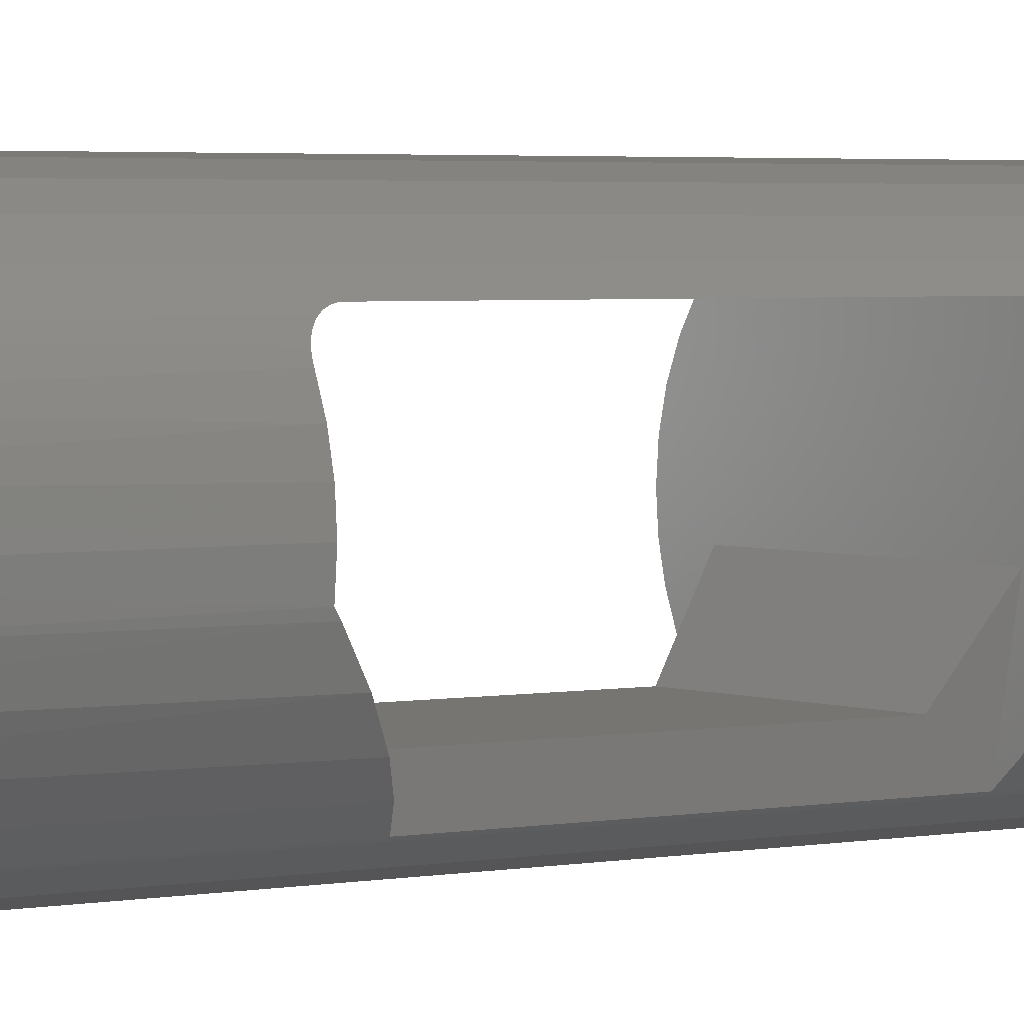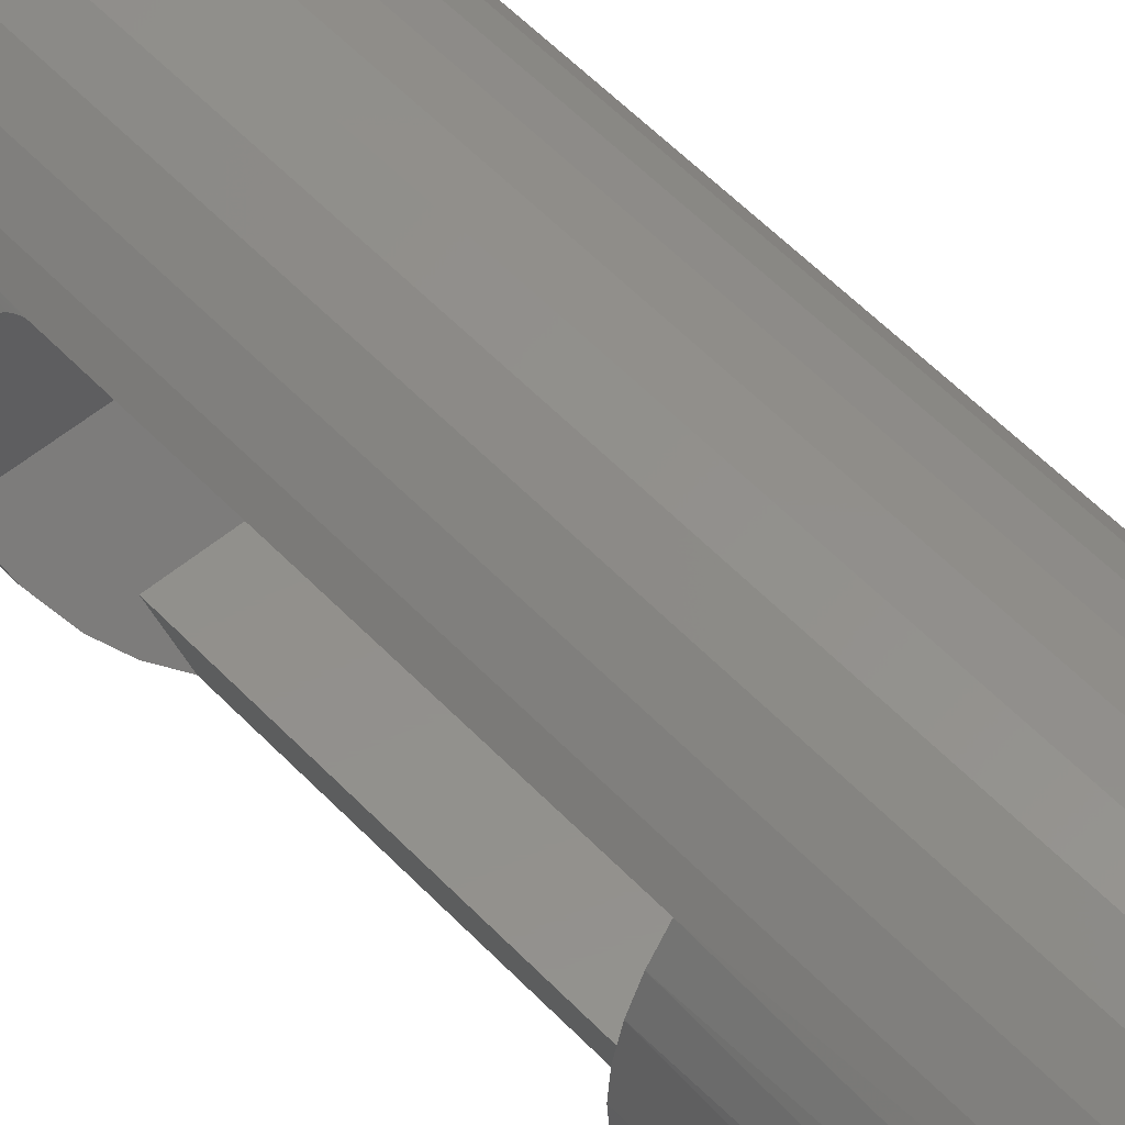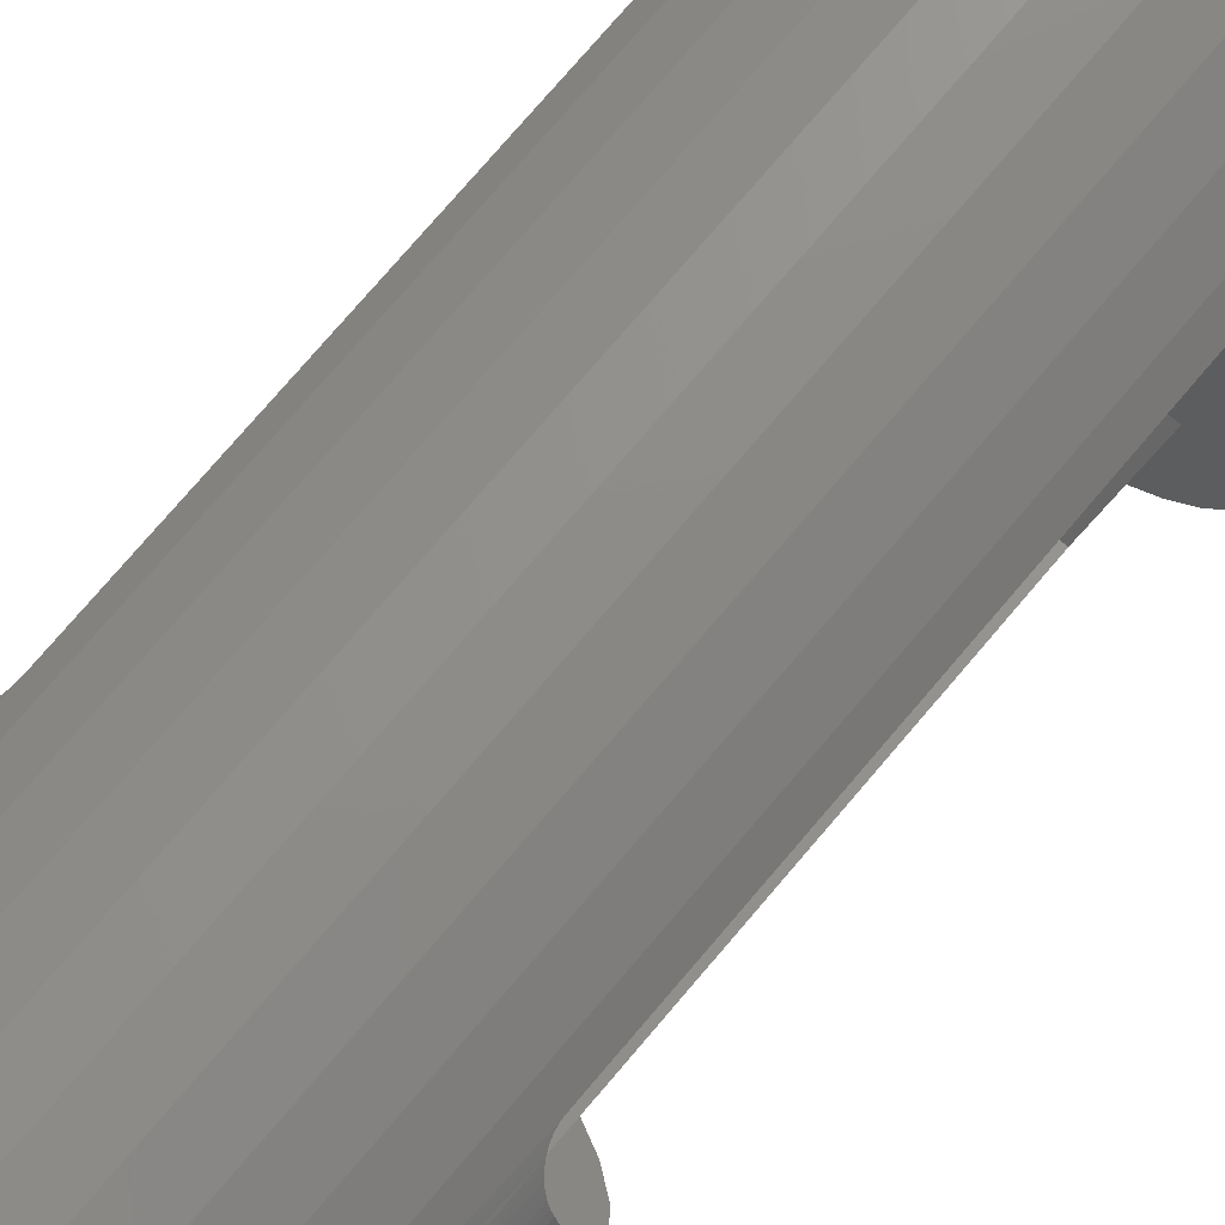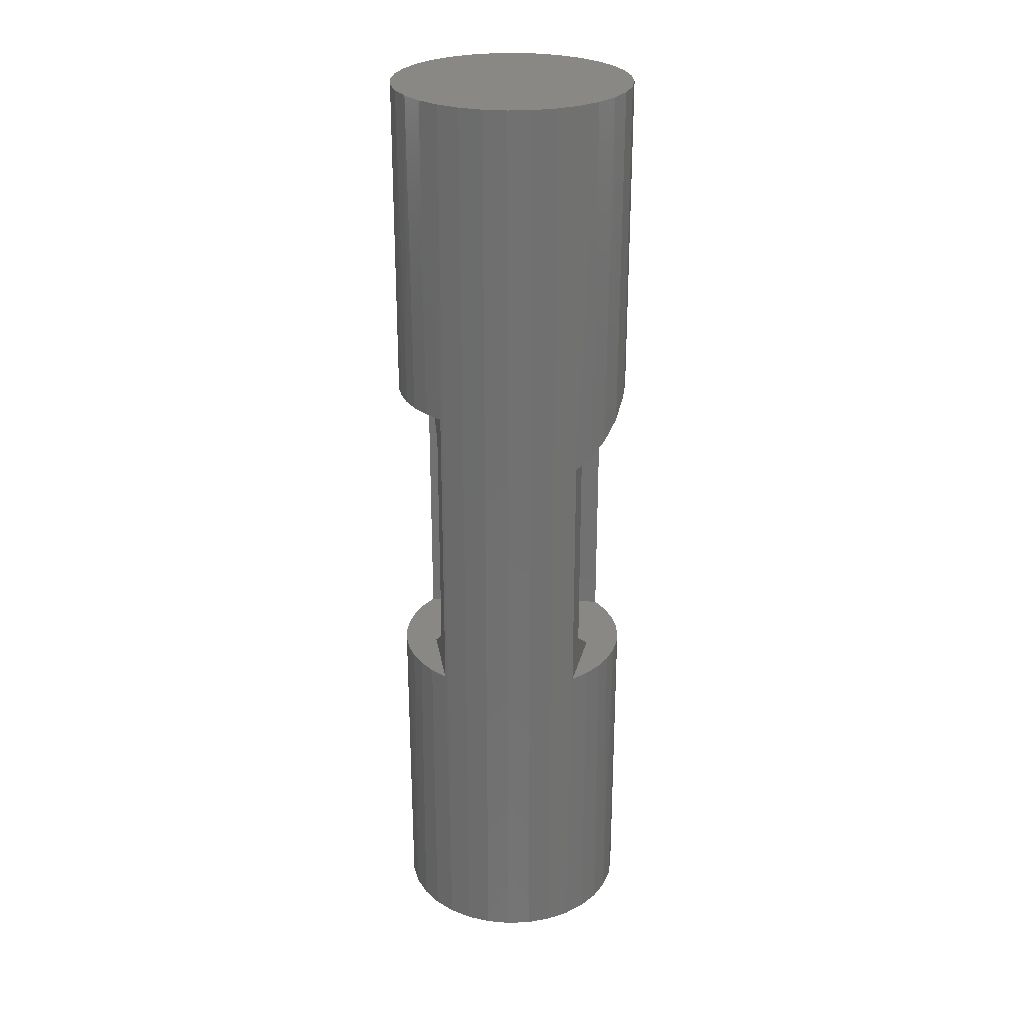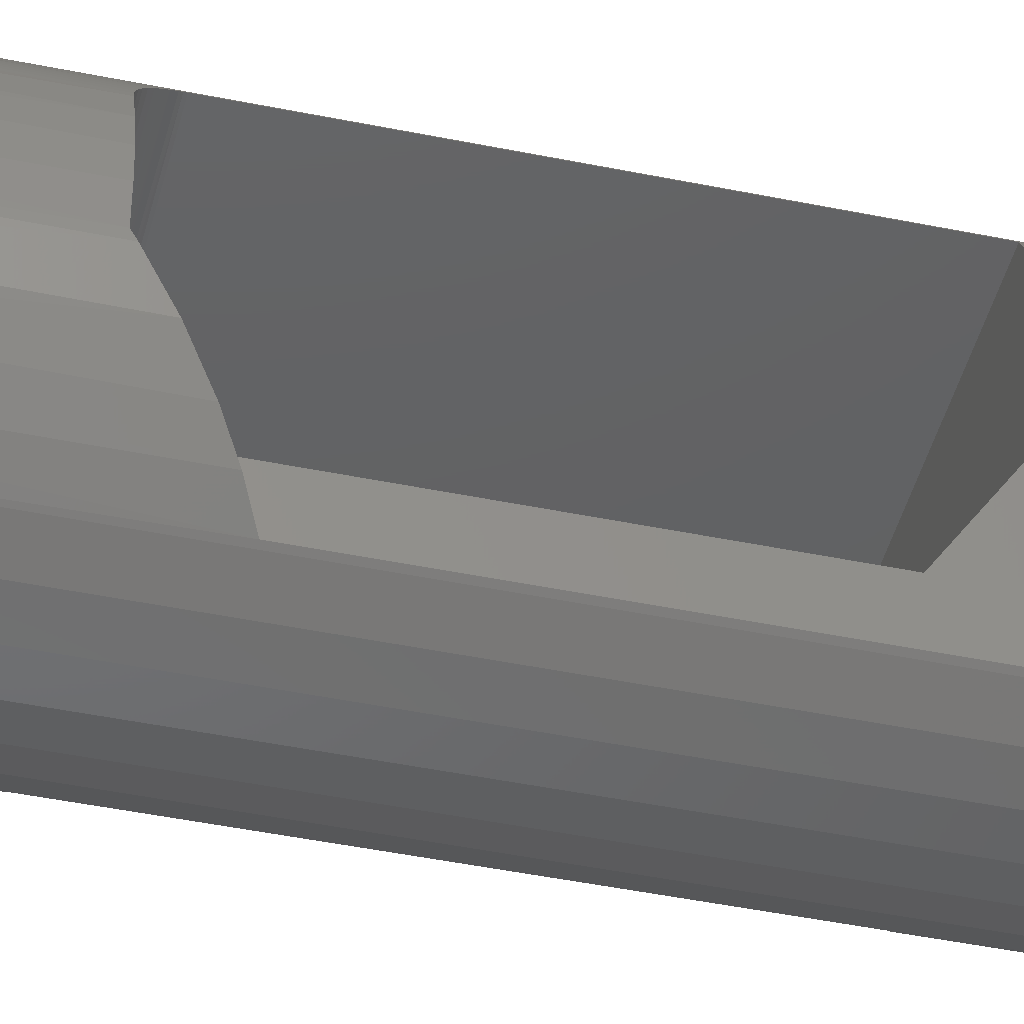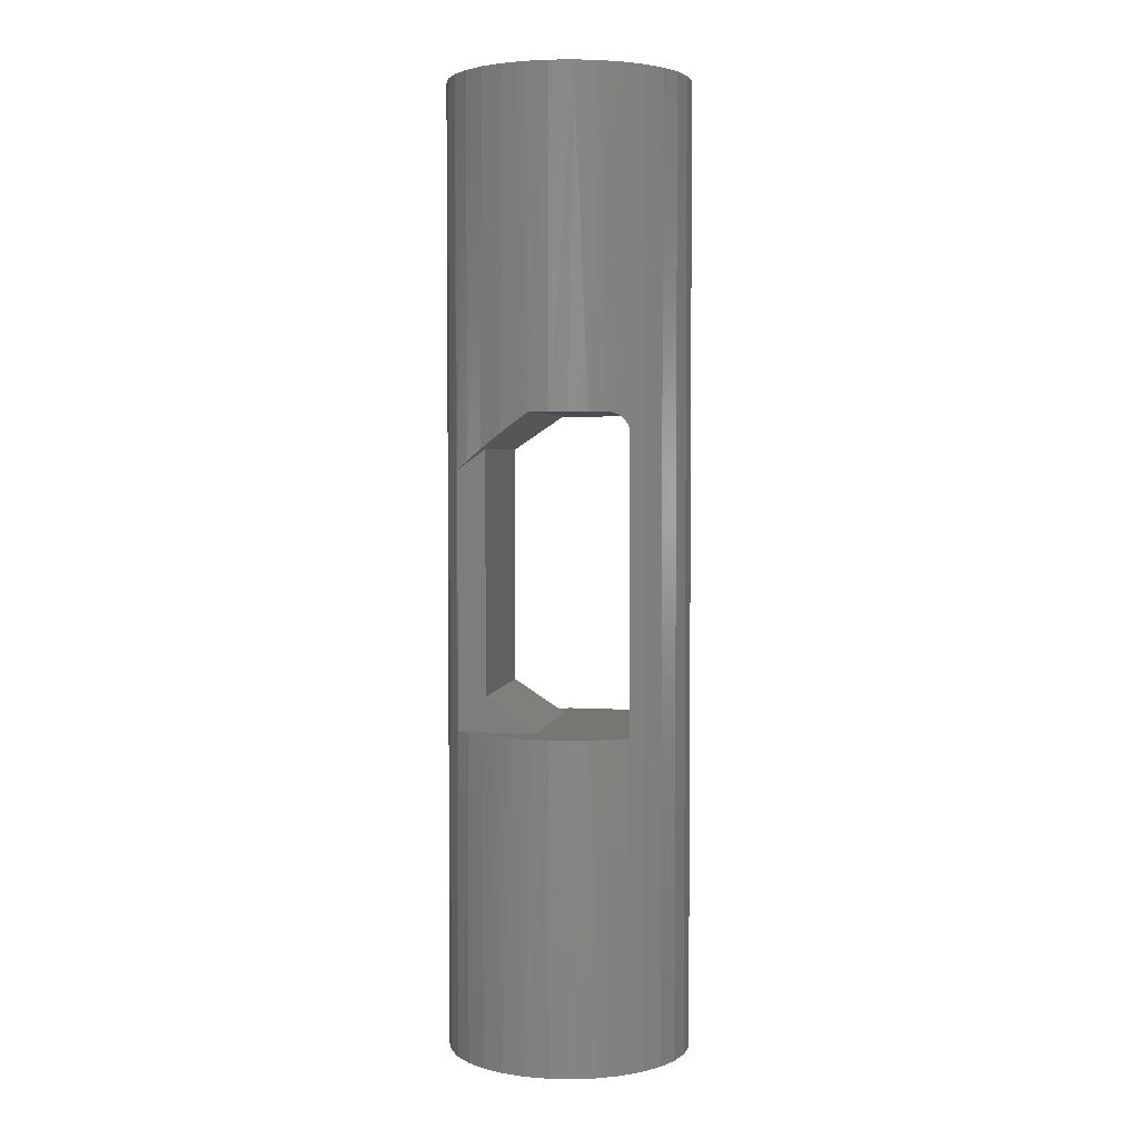
<metadata>
{"format":"stl","ext":"stl","renderer":"f3d","projection":"perspective","resolution":1024,"background":"white","views":[{"elev":2.8,"azim":-126.1,"up":"+Z"},{"elev":53.5,"azim":-41.8,"up":"+Z"},{"elev":71.7,"azim":-140.2,"up":"+Z"},{"elev":26.9,"azim":-178.0,"up":"+Y"},{"elev":-43.4,"azim":-103.8,"up":"+Z"},{"elev":3.3,"azim":-80.7,"up":"+Y"}]}
</metadata>
<code>
# stl→obj: 135 verts, 270 faces
v 0.1362 0.2422 -0.03125
v 0.136 0.2422 -0.1339
v 0.1567 0.2422 -0.1094
v 0.1116 0.2422 -0.1546
v 0.1827 0.2422 0.05692
v 0.1825 0.2422 -0.05738
v 0.1892 0.2422 -0.02903
v 0.1892 0.2422 0.02879
v 0.1914 0.2422 -2.32e-17
v 0.1719 0.2422 0.08372
v -0.168 0.2422 0.08372
v -0.1849 0.2422 -0.03125
v 0.1716 0.2422 -0.08438
v -0.1787 0.2422 0.05692
v -0.1853 0.2422 0.02879
v -0.1875 0.2422 2.32e-17
v 0.1526 0.2109 0.115
v 0.1526 -0.2422 0.115
v -0.1486 0.2109 0.115
v -0.1486 -0.2422 0.115
v -0.1731 0.75 0.07251
v 0.1595 -0.75 0.1053
v 0.177 -0.75 0.07251
v 0.1692 -0.2422 0.089
v 0.1815 -0.2422 0.06068
v 0.1878 -0.75 0.03696
v -0.1839 0.75 0.03696
v 0.158 0.2312 0.1075
v 0.1603 0.2347 0.1041
v 0.1595 0.75 0.1053
v 0.1628 0.2375 0.1001
v 0.1655 0.2398 0.09574
v 0.1681 0.2413 0.09106
v 0.1711 0.2421 0.08536
v 0.177 0.75 0.07251
v 0.1878 0.75 0.03696
v -0.1839 -0.75 0.03696
v -0.1731 -0.75 0.07251
v -0.1775 -0.2422 0.06068
v -0.1653 -0.2422 0.089
v -0.1556 -0.75 0.1053
v 0.136 -0.75 0.134
v -0.132 -0.75 0.134
v -0.1556 0.75 0.1053
v -0.1655 0.2418 0.08863
v -0.1629 0.2406 0.09343
v -0.1602 0.2387 0.09797
v -0.1576 0.2362 0.1021
v -0.1552 0.233 0.1059
v -0.153 0.2293 0.109
v -0.132 0.75 0.134
v -0.1512 0.2251 0.1116
v -0.1498 0.2206 0.1134
v -0.1489 0.2158 0.1146
v -0.1487 0.2134 0.1149
v 0.136 0.75 0.134
v 0.1527 0.2134 0.1149
v 0.1532 0.2183 0.1141
v 0.1544 0.2229 0.1126
v 0.156 0.2273 0.1104
v 0.1914 -0.75 -2.32e-17
v 0.1914 -0.2422 -2.32e-17
v 0.1889 -0.2422 0.03075
v -0.1875 0.75 2.32e-17
v -0.1033 0.75 0.1575
v -0.1033 -0.75 0.1575
v -0.07053 0.75 0.1751
v -0.07053 -0.75 0.1751
v -0.03499 0.75 0.1858
v -0.03499 -0.75 0.1858
v 0.001974 0.75 0.1895
v 0.001974 -0.75 0.1895
v 0.03894 0.75 0.1858
v 0.03894 -0.75 0.1858
v 0.07448 0.75 0.1751
v 0.07448 -0.75 0.1751
v 0.1072 0.75 0.1575
v 0.1072 -0.75 0.1575
v 0.1914 0.75 -2.32e-17
v -0.1875 -0.2422 2.32e-17
v -0.1875 -0.75 2.32e-17
v -0.185 -0.2422 0.03075
v 0.1206 -0.1875 -0.1094
v 0.1206 0.1875 -0.1094
v -0.1167 -0.1875 -0.1094
v -0.1167 0.1875 -0.1094
v 0.1362 -0.2422 -0.03125
v 0.136 -0.2422 -0.1339
v 0.1116 -0.2422 -0.1546
v -0.1853 -0.2422 -0.02903
v -0.1786 -0.2422 -0.05738
v -0.1677 -0.2422 -0.08438
v 0.1716 -0.2422 -0.08438
v 0.1825 -0.2422 -0.05738
v 0.1892 -0.2422 -0.02903
v -0.1323 -0.2422 -0.03125
v -0.1076 -0.2422 -0.1546
v -0.1321 -0.2422 -0.1339
v 0.1567 -0.2422 -0.1094
v -0.1527 -0.2422 -0.1094
v -0.1076 0.1559 -0.1546
v -0.1033 0.75 -0.1575
v -0.1556 -0.75 -0.1053
v -0.1731 -0.75 -0.07251
v -0.1839 -0.75 -0.03696
v 0.1878 0.75 -0.03696
v 0.177 0.75 -0.07251
v 0.1595 0.75 -0.1053
v 0.1878 -0.75 -0.03696
v 0.177 -0.75 -0.07251
v 0.1595 -0.75 -0.1053
v -0.1556 0.75 -0.1053
v -0.172 0.2115 -0.07507
v -0.1731 0.75 -0.07251
v -0.1835 0.2371 -0.03851
v -0.1839 0.75 -0.03696
v 0.1072 -0.75 -0.1575
v 0.1072 0.75 -0.1575
v 0.136 0.75 -0.134
v -0.1033 -0.75 -0.1575
v -0.132 -0.75 -0.134
v 0.136 -0.75 -0.134
v 0.07448 0.75 -0.1751
v 0.07448 -0.75 -0.1751
v 0.03894 0.75 -0.1858
v 0.03894 -0.75 -0.1858
v 0.001974 0.75 -0.1895
v 0.001974 -0.75 -0.1895
v -0.03499 0.75 -0.1858
v -0.03499 -0.75 -0.1858
v -0.07053 0.75 -0.1751
v -0.07053 -0.75 -0.1751
v -0.132 0.75 -0.134
v -0.1325 0.1706 -0.1335
v -0.1527 0.1875 -0.1094
f 1 2 3
f 1 4 2
f 5 6 7
f 5 7 8
f 9 8 7
f 10 11 12
f 10 12 1
f 10 1 3
f 10 3 13
f 10 13 6
f 10 6 5
f 12 11 14
f 12 14 15
f 12 15 16
f 17 18 19
f 19 18 20
f 11 21 14
f 22 23 24
f 24 23 25
f 25 23 26
f 27 14 21
f 28 29 30
f 30 29 31
f 30 31 32
f 30 32 33
f 30 33 34
f 35 5 36
f 37 38 39
f 40 39 38
f 38 41 40
f 10 5 35
f 10 35 30
f 10 30 34
f 18 17 42
f 18 42 22
f 18 22 24
f 20 40 41
f 20 41 43
f 20 43 19
f 44 21 11
f 44 11 45
f 44 45 46
f 44 46 47
f 44 47 48
f 44 48 49
f 44 49 50
f 44 50 51
f 51 50 52
f 51 52 53
f 51 53 54
f 51 54 55
f 51 55 19
f 51 19 43
f 56 42 17
f 56 17 57
f 56 57 58
f 56 58 59
f 56 59 60
f 56 60 28
f 56 28 30
f 61 62 26
f 26 62 63
f 26 63 25
f 64 16 27
f 27 16 15
f 27 15 14
f 51 43 65
f 65 43 66
f 65 66 67
f 67 66 68
f 67 68 69
f 69 68 70
f 69 70 71
f 71 70 72
f 71 72 73
f 73 72 74
f 73 74 75
f 75 74 76
f 75 76 77
f 77 76 78
f 77 78 56
f 56 78 42
f 9 79 8
f 8 79 36
f 8 36 5
f 80 81 82
f 82 81 37
f 82 37 39
f 10 34 11
f 34 45 11
f 33 45 34
f 46 45 33
f 32 46 33
f 47 46 32
f 31 47 32
f 48 47 31
f 29 48 31
f 49 48 29
f 28 49 29
f 50 49 28
f 60 50 28
f 52 50 60
f 59 52 60
f 53 52 59
f 58 53 59
f 54 53 58
f 55 54 58
f 58 57 55
f 55 57 17
f 55 17 19
f 83 84 85
f 85 84 86
f 87 88 89
f 80 82 90
f 91 90 82
f 82 39 91
f 92 91 39
f 39 40 92
f 93 24 25
f 93 25 94
f 94 25 63
f 94 63 95
f 62 95 63
f 96 97 98
f 99 88 87
f 99 87 18
f 99 18 24
f 99 24 93
f 100 92 40
f 100 40 20
f 100 20 96
f 100 96 98
f 18 87 20
f 20 87 96
f 89 83 87
f 1 84 4
f 4 84 83
f 4 83 89
f 96 85 97
f 97 85 86
f 97 86 101
f 87 83 96
f 96 83 85
f 97 101 102
f 103 104 92
f 91 92 104
f 104 105 91
f 106 6 107
f 6 13 107
f 108 107 13
f 109 110 94
f 94 110 93
f 93 110 111
f 112 113 114
f 114 113 115
f 114 115 116
f 4 89 117
f 4 117 118
f 4 118 119
f 4 119 2
f 97 120 98
f 98 120 121
f 98 121 100
f 100 121 103
f 100 103 92
f 81 80 105
f 105 80 90
f 105 90 91
f 79 9 106
f 106 9 7
f 106 7 6
f 2 119 3
f 3 119 108
f 3 108 13
f 62 61 95
f 95 61 109
f 95 109 94
f 117 89 122
f 122 89 88
f 122 88 111
f 111 88 99
f 111 99 93
f 118 117 123
f 123 117 124
f 123 124 125
f 125 124 126
f 125 126 127
f 127 126 128
f 127 128 129
f 129 128 130
f 129 130 131
f 131 130 132
f 131 132 102
f 102 132 120
f 102 120 97
f 102 101 133
f 133 101 134
f 133 134 112
f 112 134 135
f 112 135 113
f 16 64 12
f 12 64 116
f 12 116 115
f 86 84 1
f 86 1 12
f 86 12 115
f 86 115 113
f 86 113 135
f 86 135 134
f 86 134 101
f 70 74 72
f 74 70 68
f 74 68 76
f 124 130 126
f 126 130 128
f 76 68 78
f 78 68 66
f 78 66 42
f 42 66 43
f 42 43 22
f 22 43 41
f 22 41 23
f 23 41 38
f 23 38 26
f 26 38 37
f 26 37 61
f 61 37 81
f 61 81 109
f 109 81 105
f 109 105 110
f 110 105 104
f 110 104 111
f 111 104 103
f 111 103 122
f 122 103 121
f 122 121 117
f 117 121 120
f 117 120 124
f 124 120 132
f 124 132 130
f 71 73 69
f 67 69 73
f 75 67 73
f 125 129 123
f 127 129 125
f 129 131 123
f 123 131 102
f 123 102 118
f 118 102 133
f 118 133 119
f 119 133 112
f 119 112 108
f 108 112 114
f 108 114 107
f 107 114 116
f 107 116 106
f 106 116 64
f 106 64 79
f 79 64 27
f 79 27 36
f 36 27 21
f 36 21 35
f 35 21 44
f 35 44 30
f 30 44 51
f 30 51 56
f 56 51 65
f 56 65 77
f 77 65 67
f 77 67 75

</code>
